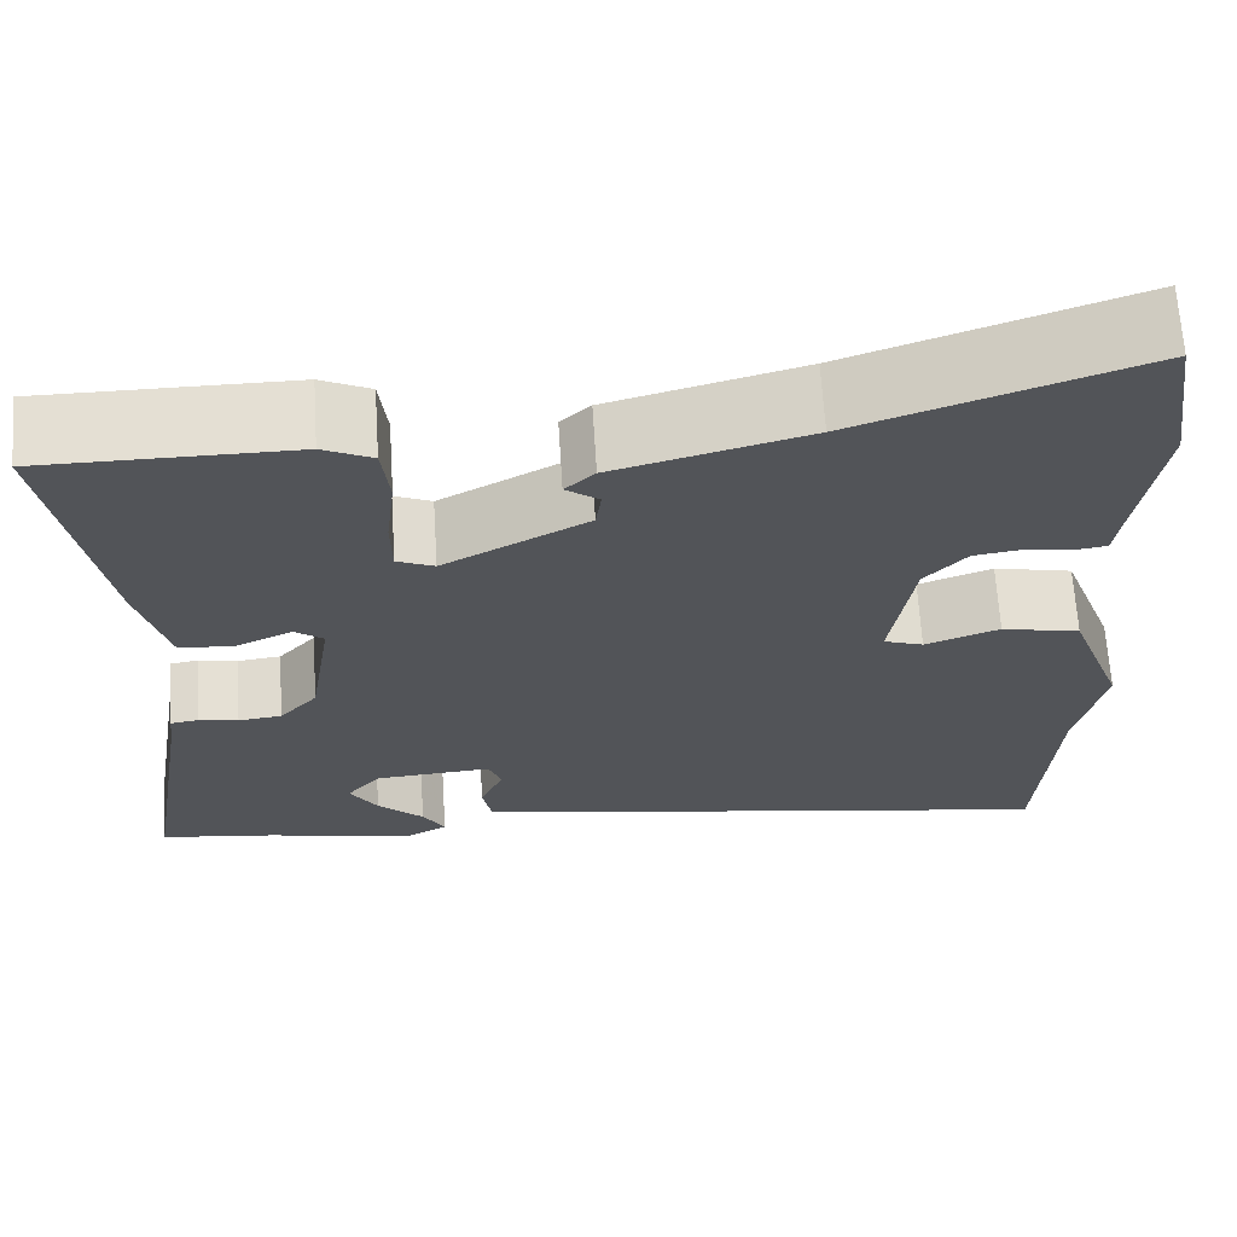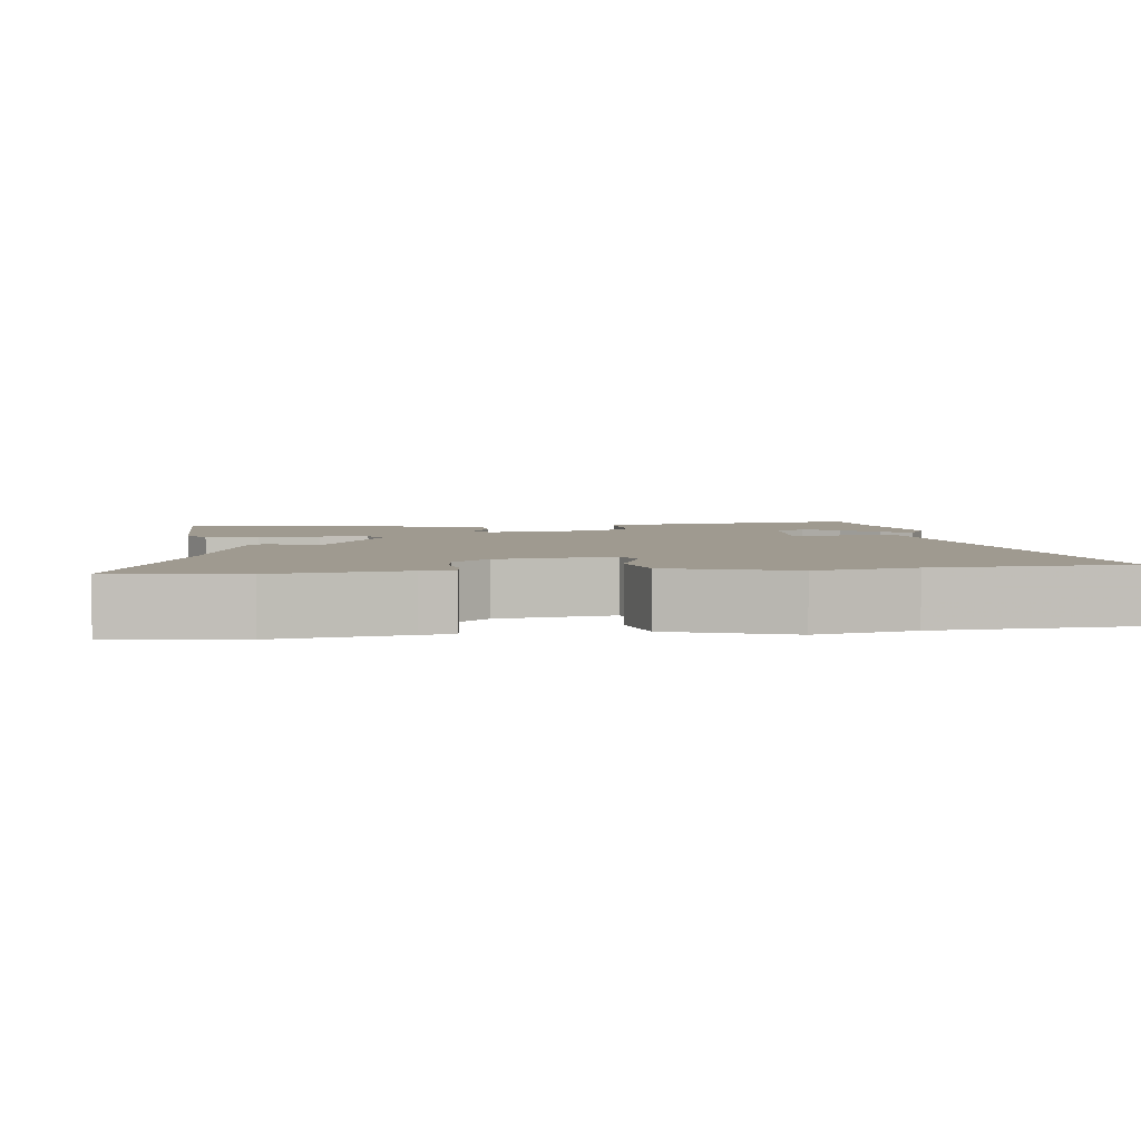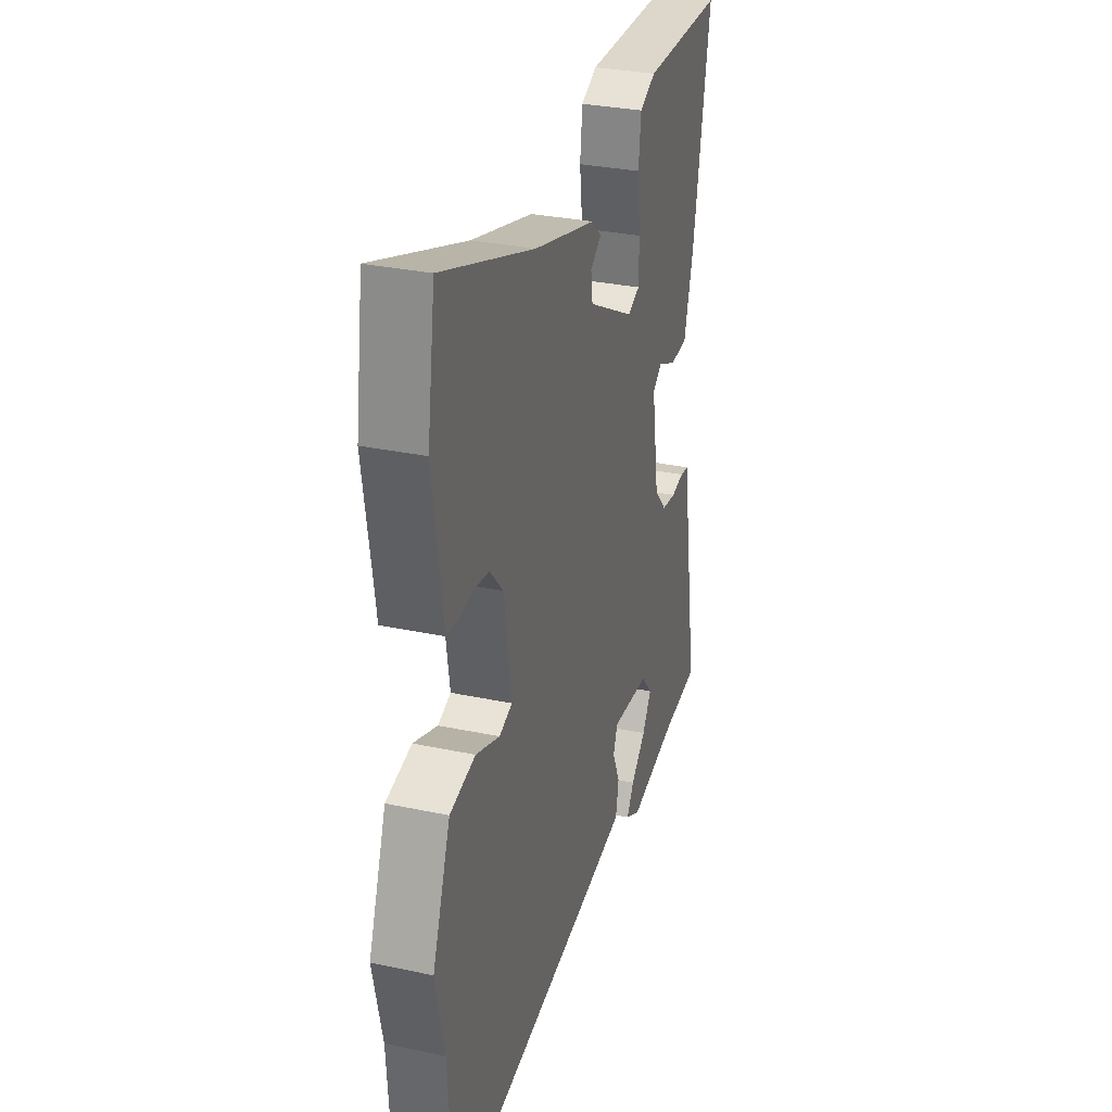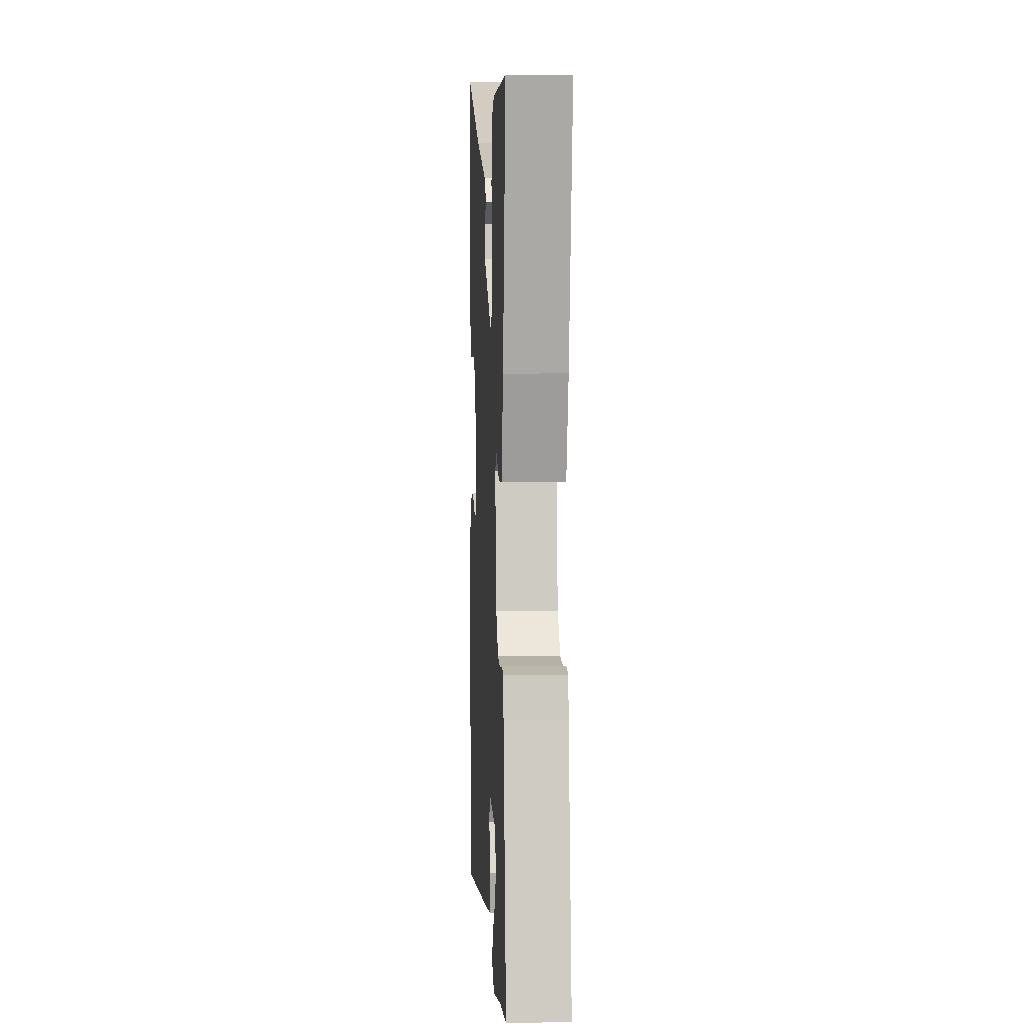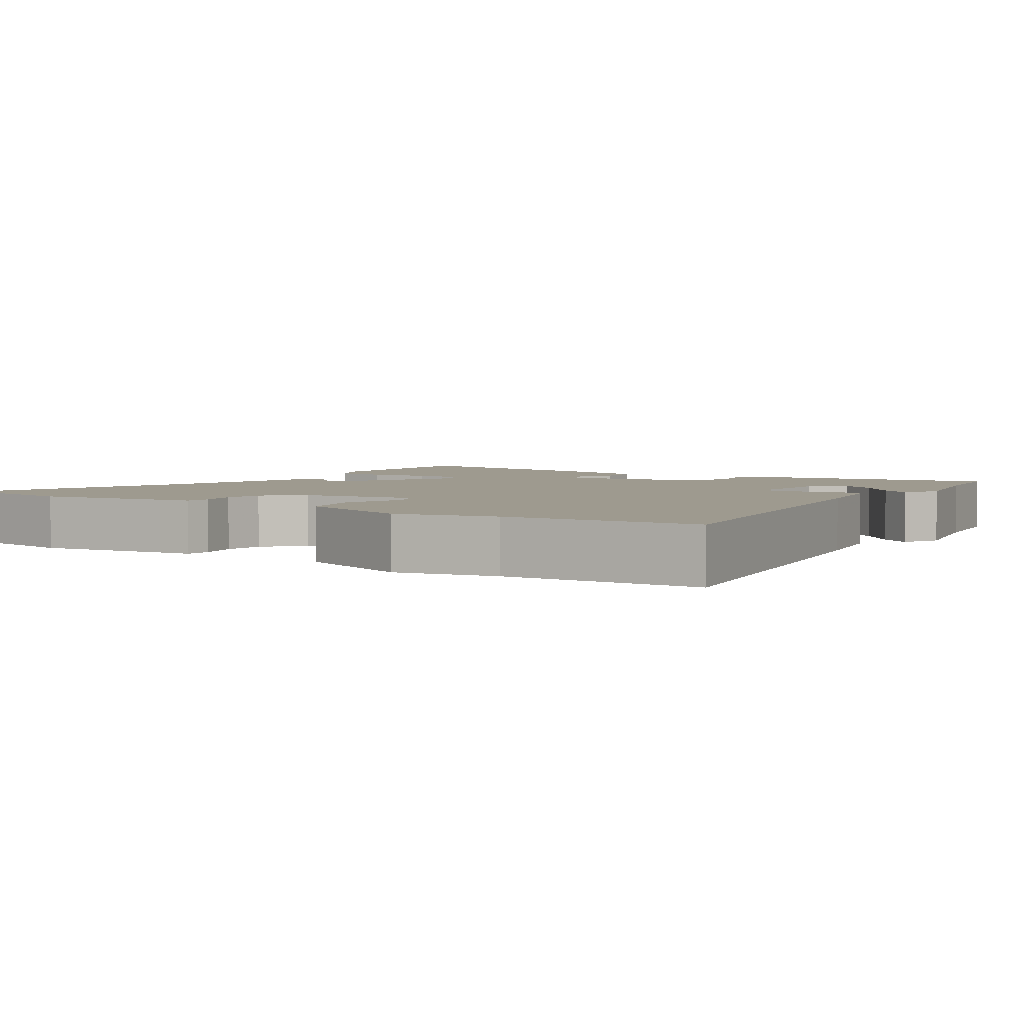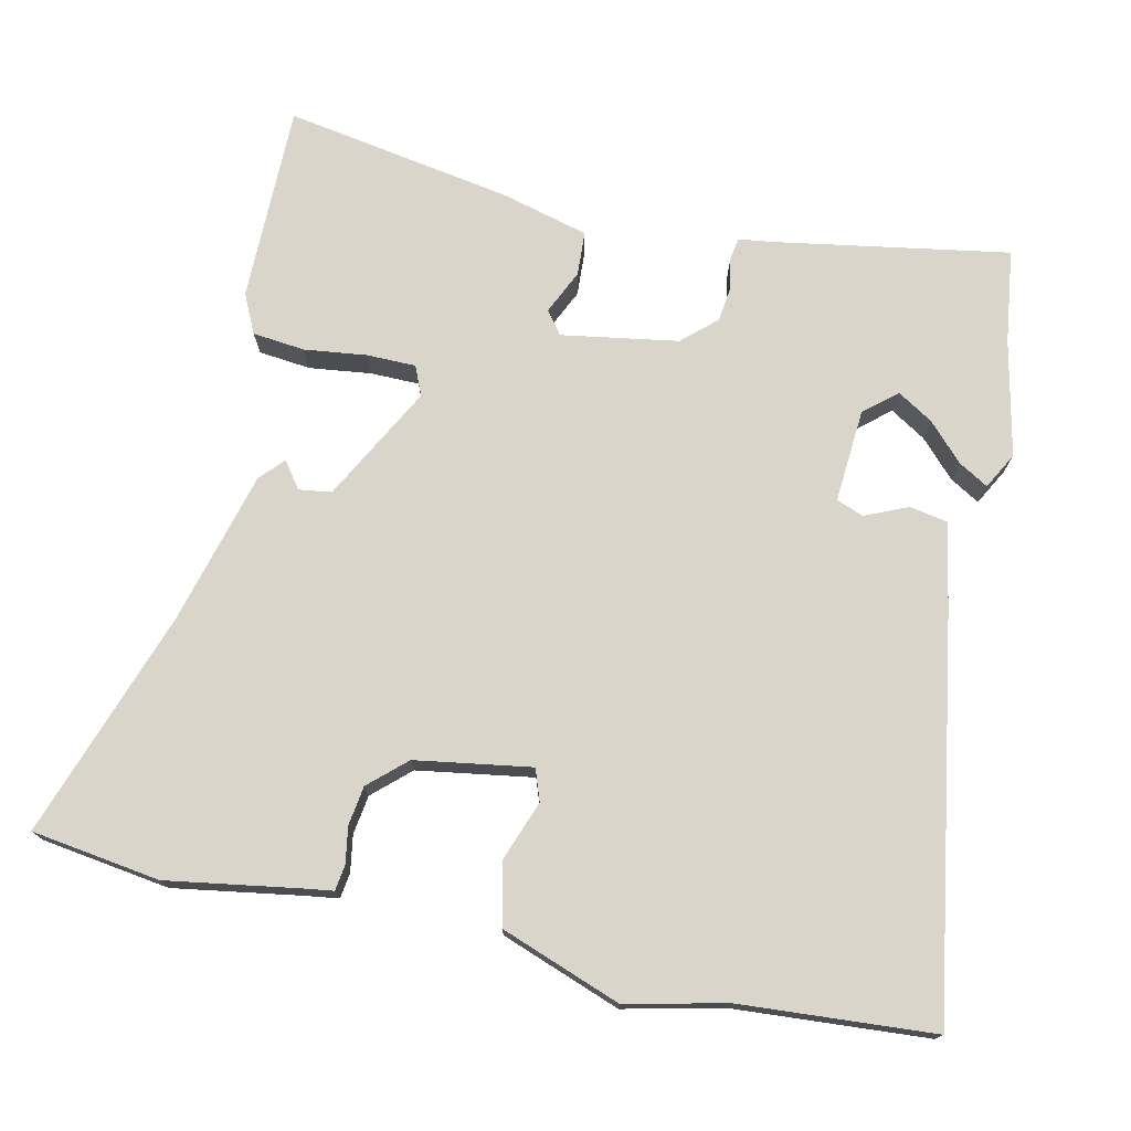
<metadata>
{"format":"obj","ext":"obj","renderer":"f3d","projection":"perspective","resolution":1024,"background":"white","views":[{"elev":66.6,"azim":-3.6,"up":"+Z"},{"elev":3.9,"azim":82.1,"up":"+Y"},{"elev":30.9,"azim":107.0,"up":"+Z"},{"elev":4.8,"azim":-93.0,"up":"+Z"},{"elev":3.8,"azim":123.2,"up":"+Y"},{"elev":74.3,"azim":102.1,"up":"+Y"}]}
</metadata>
<code>
v -0.423 0.07 -0.51
v -0.55 0.07 -0.494
v -0.498 0.07 -0.177
v -0.492 0.07 -0.13
v -0.462 0.07 -0.125
v -0.419 0.07 -0.133
v -0.372 0.07 -0.127
v -0.331 0.07 -0.081
v -0.306 0.07 0.077
v -0.337 0.07 0.1
v -0.397 0.07 0.072
v -0.457 0.07 0.075
v -0.489 0.07 0.193
v -0.544 0.07 0.502
v -0.275 0.07 0.503
v -0.222 0.07 0.478
v -0.214 0.07 0.407
v -0.224 0.07 0.322
v -0.223 0.07 0.256
v -0.183 0.07 0.239
v -0.028 0.07 0.323
v -0.022 0.07 0.367
v -0.058 0.07 0.393
v -0.026 0.07 0.423
v 0.181 0.07 0.48
v 0.487 0.07 0.588
v 0.513 0.07 0.414
v 0.486 0.07 0.24
v 0.48 0.07 0.196
v 0.446 0.07 0.191
v 0.396 0.07 0.199
v 0.343 0.07 0.191
v 0.298 0.07 0.141
v 0.274 0.07 -0.016
v 0.317 0.07 -0.031
v 0.397 0.07 -0.001
v 0.482 0.07 -0.019
v 0.542 0.07 -0.181
v 0.512 0.07 -0.316
v 0.495 0.07 -0.579
v -0.036 0.07 -0.495
v -0.157 0.07 -0.474
v -0.167 0.07 -0.422
v -0.142 0.07 -0.364
v -0.156 0.07 -0.327
v -0.283 0.07 -0.337
v -0.32 0.07 -0.381
v -0.29 0.07 -0.429
v -0.24 0.07 -0.476
v -0.216 0.07 -0.516
v -0.265 0.07 -0.543
v -0.423 0 -0.51
v -0.55 0 -0.494
v -0.498 0 -0.177
v -0.492 0 -0.13
v -0.462 0 -0.125
v -0.419 0 -0.133
v -0.372 0 -0.127
v -0.331 0 -0.081
v -0.306 0 0.077
v -0.337 0 0.1
v -0.397 0 0.072
v -0.457 0 0.075
v -0.489 0 0.193
v -0.544 0 0.502
v -0.275 0 0.503
v -0.222 0 0.478
v -0.214 0 0.407
v -0.224 0 0.322
v -0.223 0 0.256
v -0.183 0 0.239
v -0.028 0 0.323
v -0.022 0 0.367
v -0.058 0 0.393
v -0.026 0 0.423
v 0.181 0 0.48
v 0.487 0 0.588
v 0.513 0 0.414
v 0.486 0 0.24
v 0.48 0 0.196
v 0.446 0 0.191
v 0.396 0 0.199
v 0.343 0 0.191
v 0.298 0 0.141
v 0.274 0 -0.016
v 0.317 0 -0.031
v 0.397 0 -0.001
v 0.482 0 -0.019
v 0.542 0 -0.181
v 0.512 0 -0.316
v 0.495 0 -0.579
v -0.036 0 -0.495
v -0.157 0 -0.474
v -0.167 0 -0.422
v -0.142 0 -0.364
v -0.156 0 -0.327
v -0.283 0 -0.337
v -0.32 0 -0.381
v -0.29 0 -0.429
v -0.24 0 -0.476
v -0.216 0 -0.516
v -0.265 0 -0.543
f 48 49 50 51
f 47 48 51 1
f 41 42 43 44
f 39 40 41 44
f 39 44 45
f 38 39 45
f 35 36 37 38
f 34 35 38 45
f 33 34 45 46
f 28 29 30 31
f 28 31 32
f 25 26 27 28
f 25 28 32
f 22 23 24 25
f 21 22 25 32
f 20 21 32 33
f 15 16 17 18
f 15 18 19
f 14 15 19
f 13 14 19
f 10 11 12 13
f 10 13 19 20
f 3 4 5 6
f 3 6 7
f 47 1 2 3
f 46 47 3 7
f 9 10 20 33
f 8 9 33 46
f 7 8 46
f 102 101 100 99
f 52 102 99 98
f 95 94 93 92
f 95 92 91 90
f 96 95 90
f 96 90 89
f 89 88 87 86
f 96 89 86 85
f 97 96 85 84
f 82 81 80 79
f 83 82 79
f 79 78 77 76
f 83 79 76
f 76 75 74 73
f 83 76 73 72
f 84 83 72 71
f 69 68 67 66
f 70 69 66
f 70 66 65
f 70 65 64
f 64 63 62 61
f 71 70 64 61
f 57 56 55 54
f 58 57 54
f 54 53 52 98
f 58 54 98 97
f 84 71 61 60
f 97 84 60 59
f 97 59 58
f 1 52 53 2
f 2 53 54 3
f 3 54 55 4
f 4 55 56 5
f 5 56 57 6
f 6 57 58 7
f 7 58 59 8
f 8 59 60 9
f 9 60 61 10
f 10 61 62 11
f 11 62 63 12
f 12 63 64 13
f 13 64 65 14
f 14 65 66 15
f 15 66 67 16
f 16 67 68 17
f 17 68 69 18
f 18 69 70 19
f 19 70 71 20
f 20 71 72 21
f 21 72 73 22
f 22 73 74 23
f 23 74 75 24
f 24 75 76 25
f 25 76 77 26
f 26 77 78 27
f 27 78 79 28
f 28 79 80 29
f 29 80 81 30
f 30 81 82 31
f 31 82 83 32
f 32 83 84 33
f 33 84 85 34
f 34 85 86 35
f 35 86 87 36
f 36 87 88 37
f 37 88 89 38
f 38 89 90 39
f 39 90 91 40
f 40 91 92 41
f 41 92 93 42
f 42 93 94 43
f 43 94 95 44
f 44 95 96 45
f 45 96 97 46
f 46 97 98 47
f 47 98 99 48
f 48 99 100 49
f 49 100 101 50
f 50 101 102 51
f 51 102 52 1

</code>
